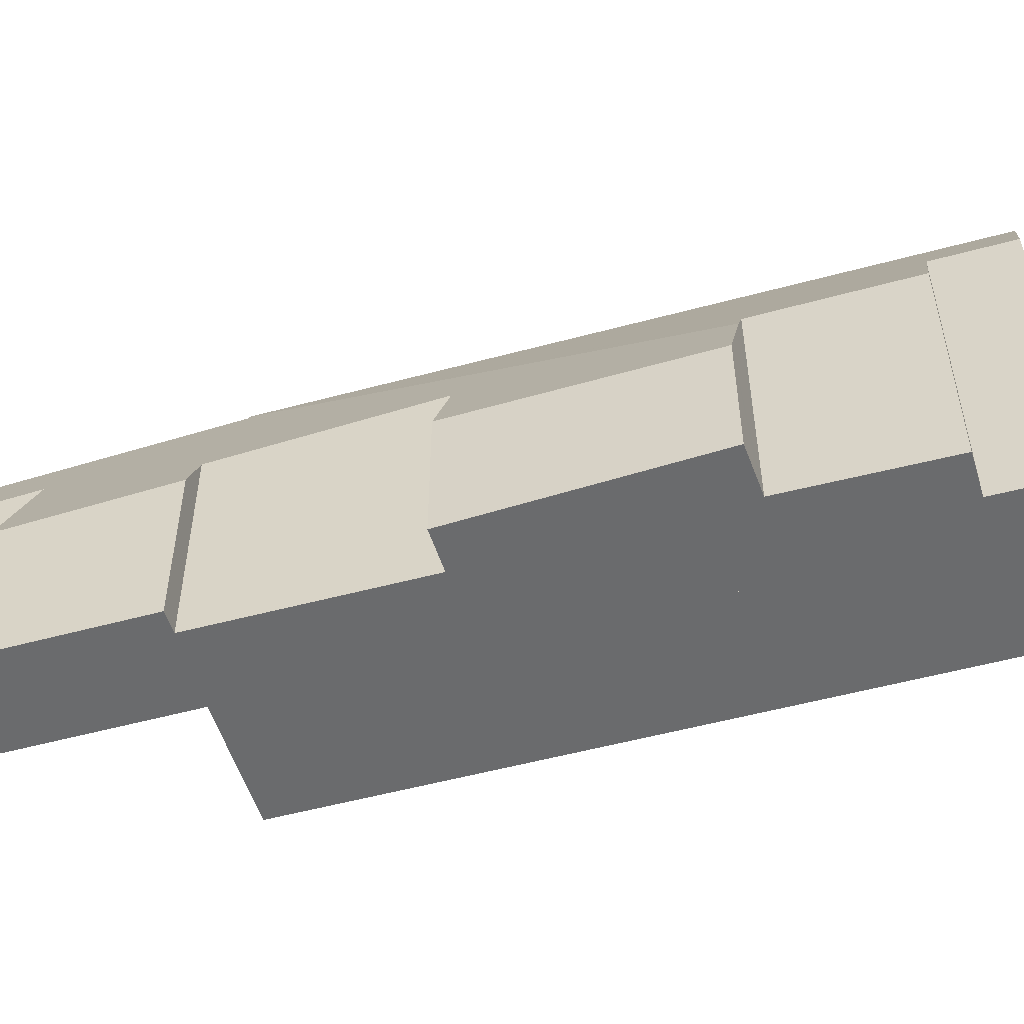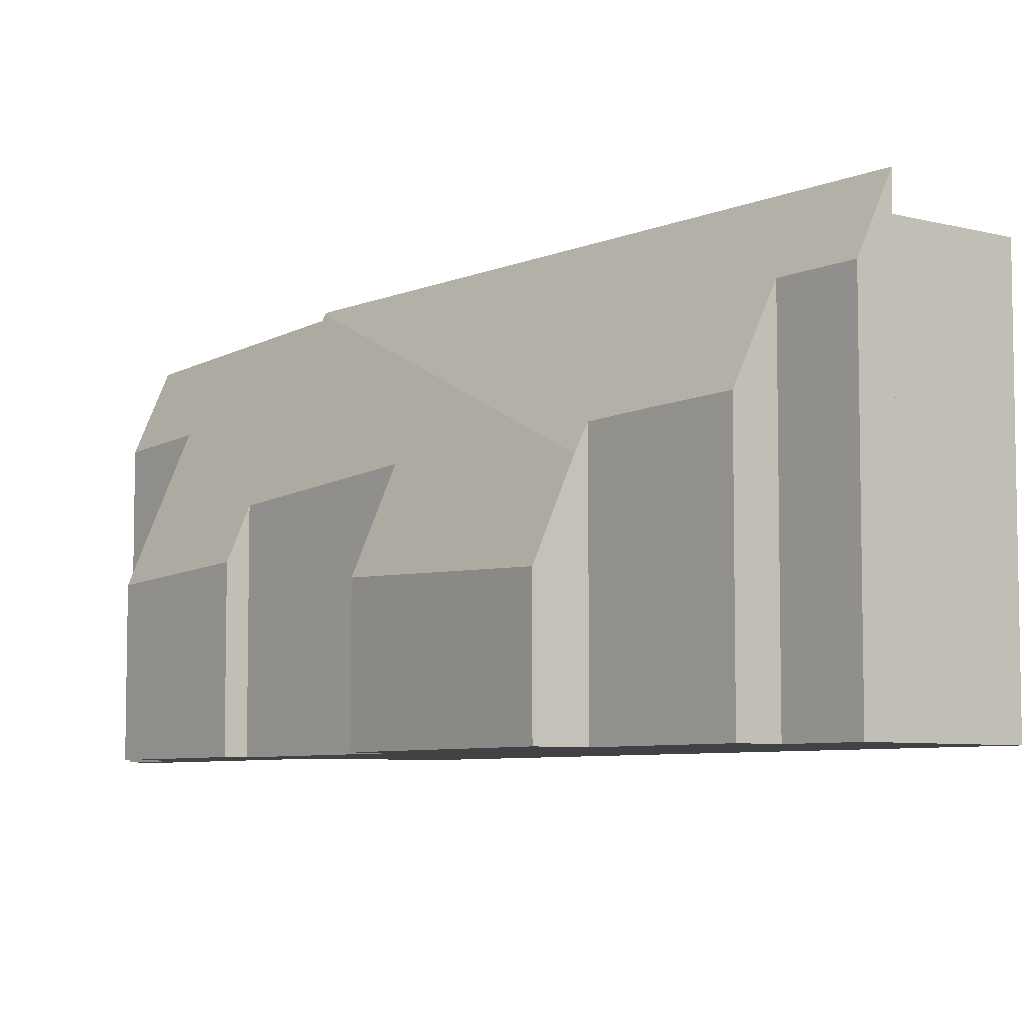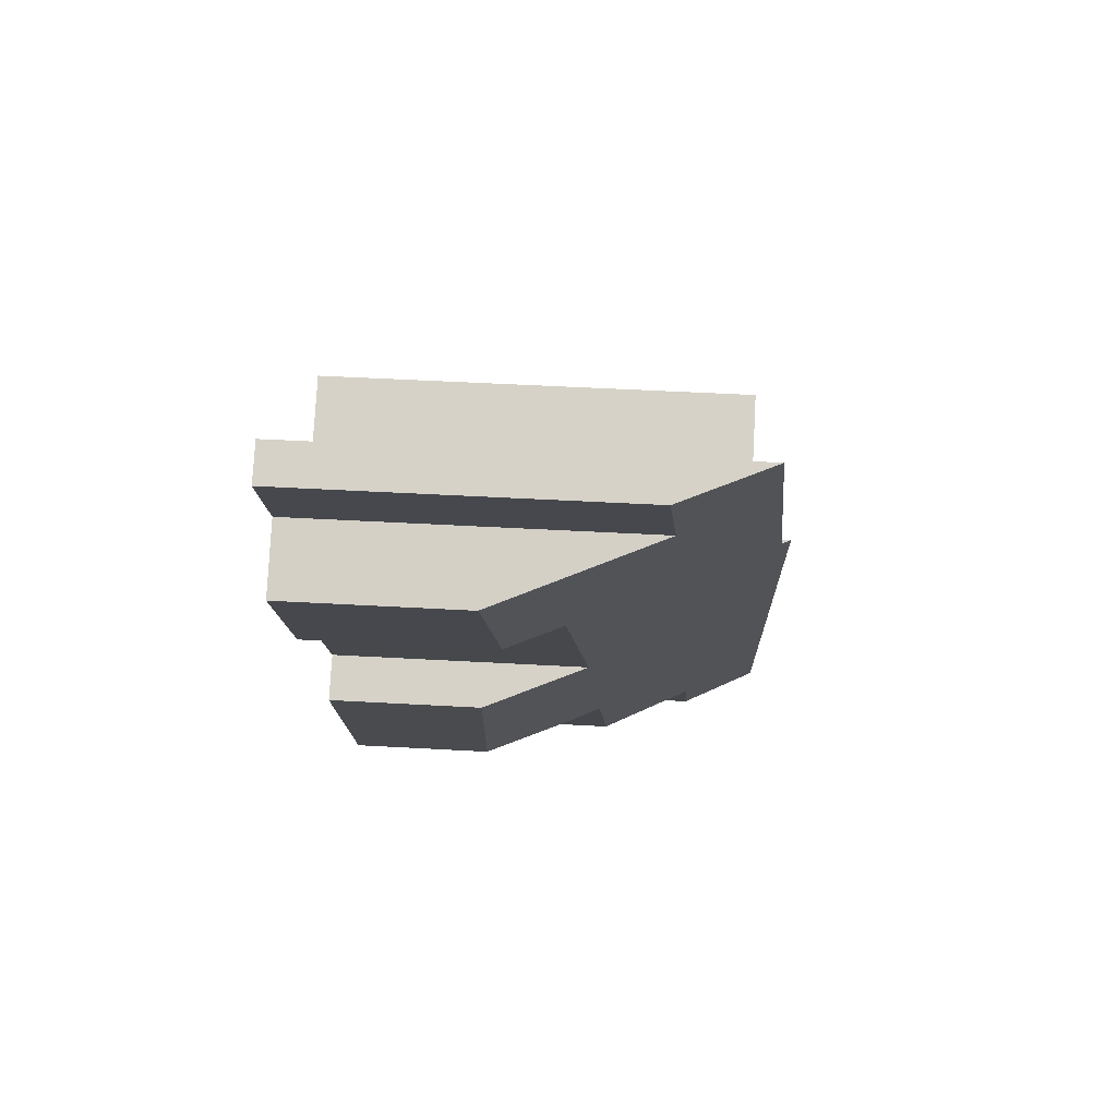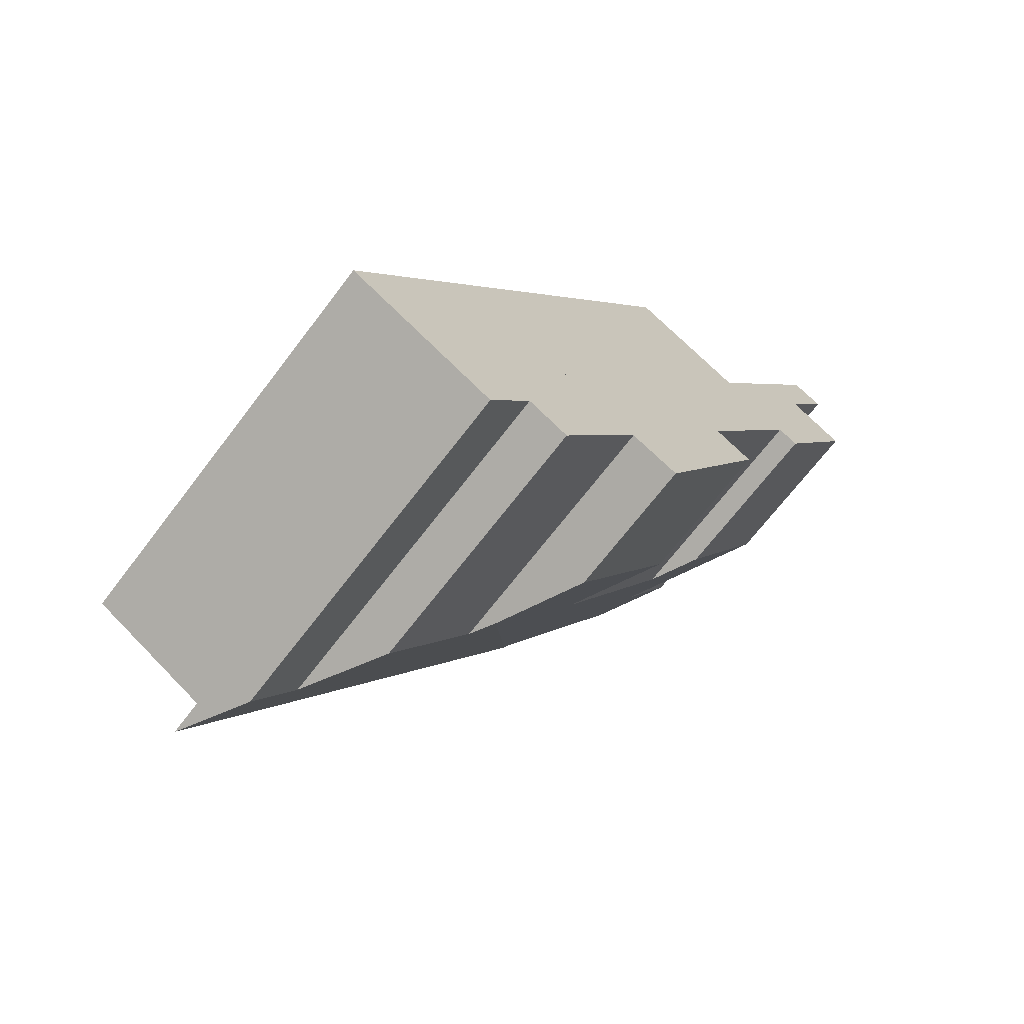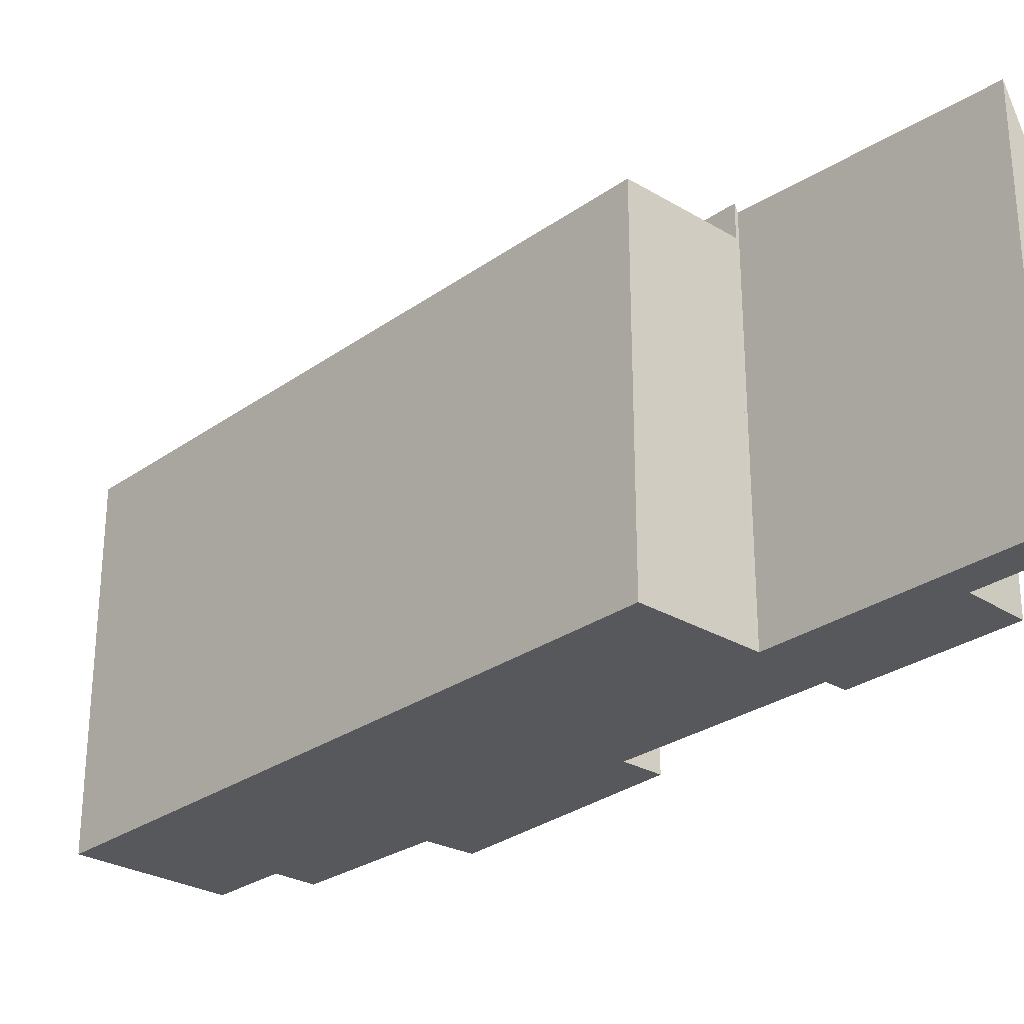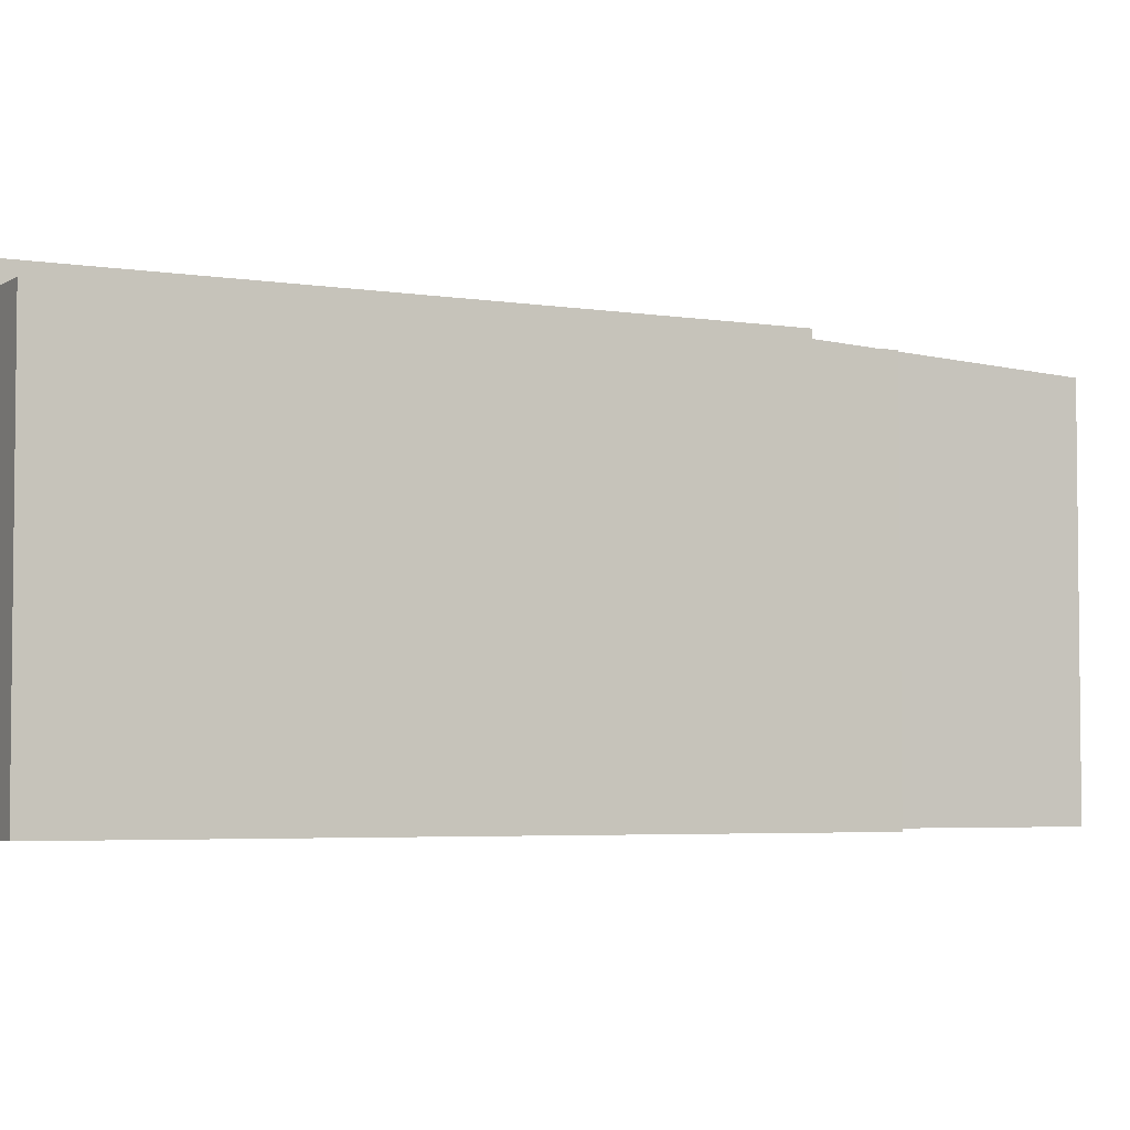
<metadata>
{"format":"obj","ext":"obj","renderer":"f3d","projection":"perspective","resolution":1024,"background":"white","views":[{"elev":-53.2,"azim":135.9,"up":"+Y"},{"elev":-6.5,"azim":171.1,"up":"+Y"},{"elev":48.5,"azim":93.6,"up":"+Z"},{"elev":-68.2,"azim":-37.2,"up":"+Z"},{"elev":-28.0,"azim":-13.3,"up":"+Y"},{"elev":-4.2,"azim":-88.4,"up":"+Y"}]}
</metadata>
<code>
v  2.844 9.735 -1.573
v  9.124 9.735 15.99
v  11.97 9.735 14.42
v  0 9.735 5.961e-16
v  0 0 0
v  9.124 -9.792e-16 15.99
v  11.97 -8.828e-16 14.42
v  2.844 9.632e-17 -1.573
v  2.844 10.63 -1.573
v  4.712 8.742 -0.226
v  3.666 8.772 -2.028
v  11.97 10.63 14.42
v  6.89 6.443 1.243
v  7.773 6.376 2.723
v  11.99 10.59 14.41
v  8.074 5.719 2.579
v  5.706 6.505 -0.768
v  16.25 8.24 20.15
v  12.1 10.42 14.46
v  15.55 10.04 20.53
v  16.37 7.934 20.09
v  15.07 8.086 17.81
v  16.52 4.236 16.93
v  12.05 10.43 14.37
v  14.4 4.467 13.19
v  13.79 5.822 13.33
v  14.32 4.476 13.04
v  10.94 6.212 8.379
v  11.92 3.693 7.853
v  8.978 3.454 2.148
v  7.773 -1.667e-16 2.723
v  5.706 4.703e-17 -0.768
v  6.89 -7.611e-17 1.243
v  3.666 1.242e-16 -2.028
v  4.712 1.384e-17 -0.226
v  15.07 -1.091e-15 17.81
v  16.37 -1.23e-15 20.09
v  16.52 -1.037e-15 16.93
v  14.4 -8.075e-16 13.19
v  14.32 -7.985e-16 13.04
v  10.94 -5.131e-16 8.379
v  13.79 -8.161e-16 13.33
v  11.92 -4.809e-16 7.853
v  8.978 -1.315e-16 2.148
v  8.074 -1.579e-16 2.579
v  12.05 -8.801e-16 14.37
v  15.55 -1.257e-15 20.53
v  12.1 -8.854e-16 14.46
v  11.99 -8.822e-16 14.41
v  16.25 -1.234e-15 20.15
g defaultobject
f 1 2 3
f 2 1 4
f 5 2 4
f 2 5 6
f 6 3 2
f 3 6 7
f 7 1 3
f 1 7 8
f 8 4 1
f 4 8 5
f 8 6 5
f 6 8 7
f 9 10 11
f 10 9 12
f 10 12 13
f 13 12 14
f 14 12 15
f 15 16 14
f 13 17 10
f 18 19 20
f 19 18 21
f 19 21 22
f 19 22 23
f 19 23 24
f 25 26 23
f 26 25 27
f 24 16 15
f 16 24 28
f 28 24 26
f 26 24 23
f 16 28 29
f 16 29 30
f 31 13 14
f 13 31 17
f 17 31 32
f 32 31 33
f 10 34 11
f 34 10 35
f 21 36 22
f 36 21 37
f 38 25 23
f 25 38 27
f 27 38 39
f 27 39 40
f 26 41 28
f 41 26 42
f 43 30 29
f 30 43 44
f 17 35 10
f 35 17 32
f 11 8 9
f 8 11 34
f 27 42 26
f 42 27 40
f 16 31 14
f 31 16 30
f 31 30 45
f 45 30 44
f 8 12 9
f 12 8 7
f 46 19 24
f 19 46 20
f 20 46 47
f 47 46 48
f 7 15 12
f 15 7 24
f 24 7 46
f 46 7 49
f 47 18 20
f 18 47 21
f 21 47 37
f 37 47 50
f 36 23 22
f 23 36 38
f 41 29 28
f 29 41 43
f 48 50 47
f 50 48 37
f 37 48 36
f 36 48 38
f 38 48 39
f 39 48 46
f 8 49 7
f 49 8 46
f 46 8 42
f 46 42 39
f 42 8 41
f 41 8 43
f 43 8 31
f 31 8 35
f 31 35 33
f 35 8 34
f 32 33 35
f 31 44 43
f 44 31 45
f 40 39 42

</code>
